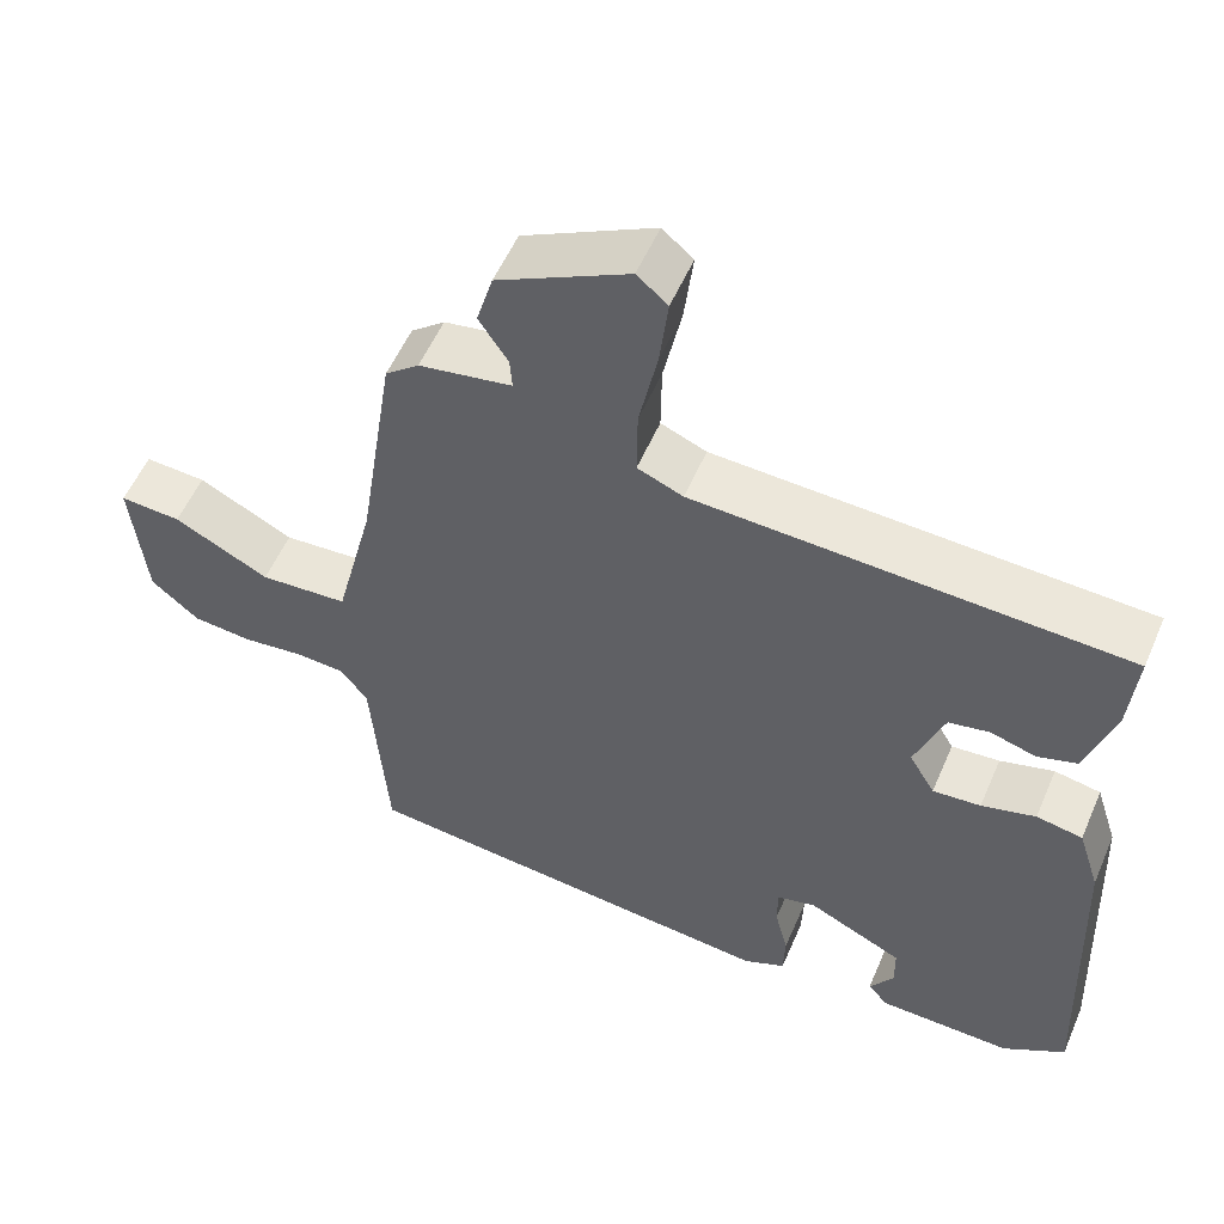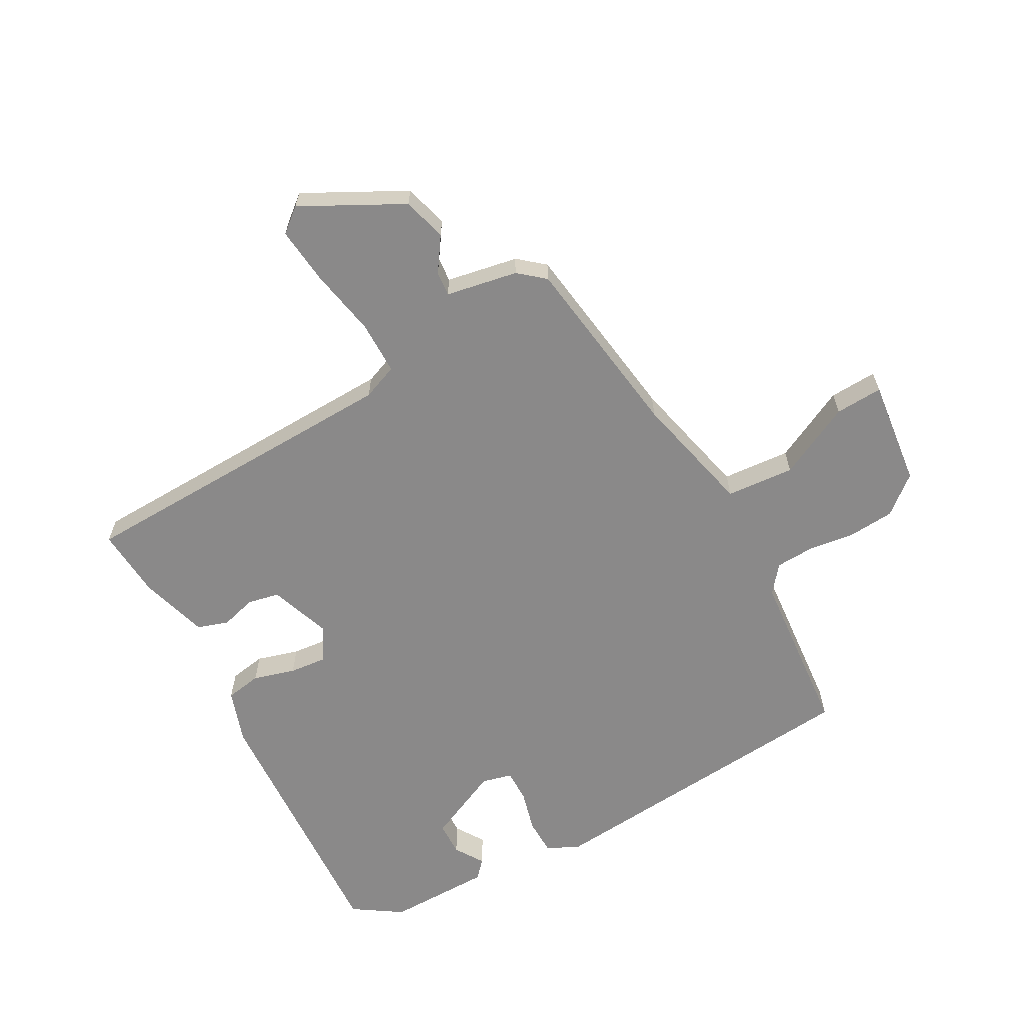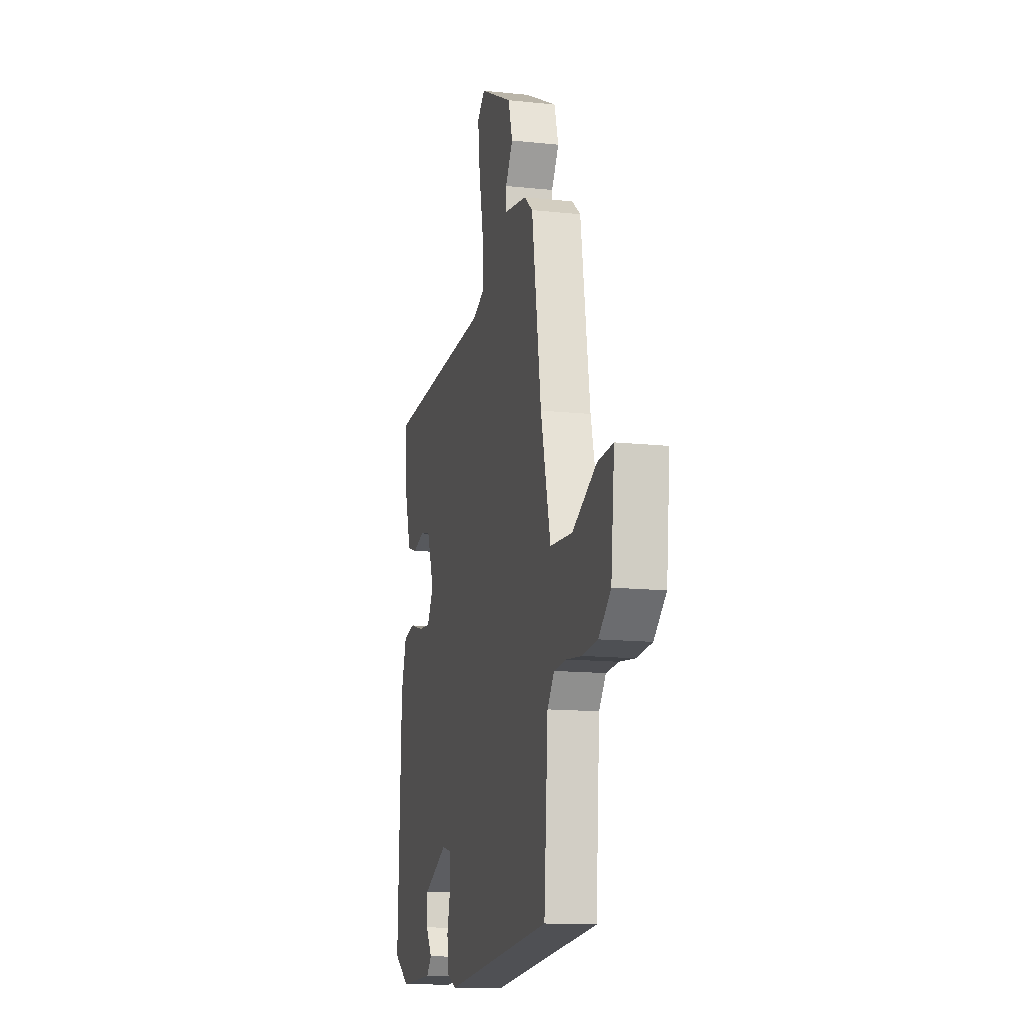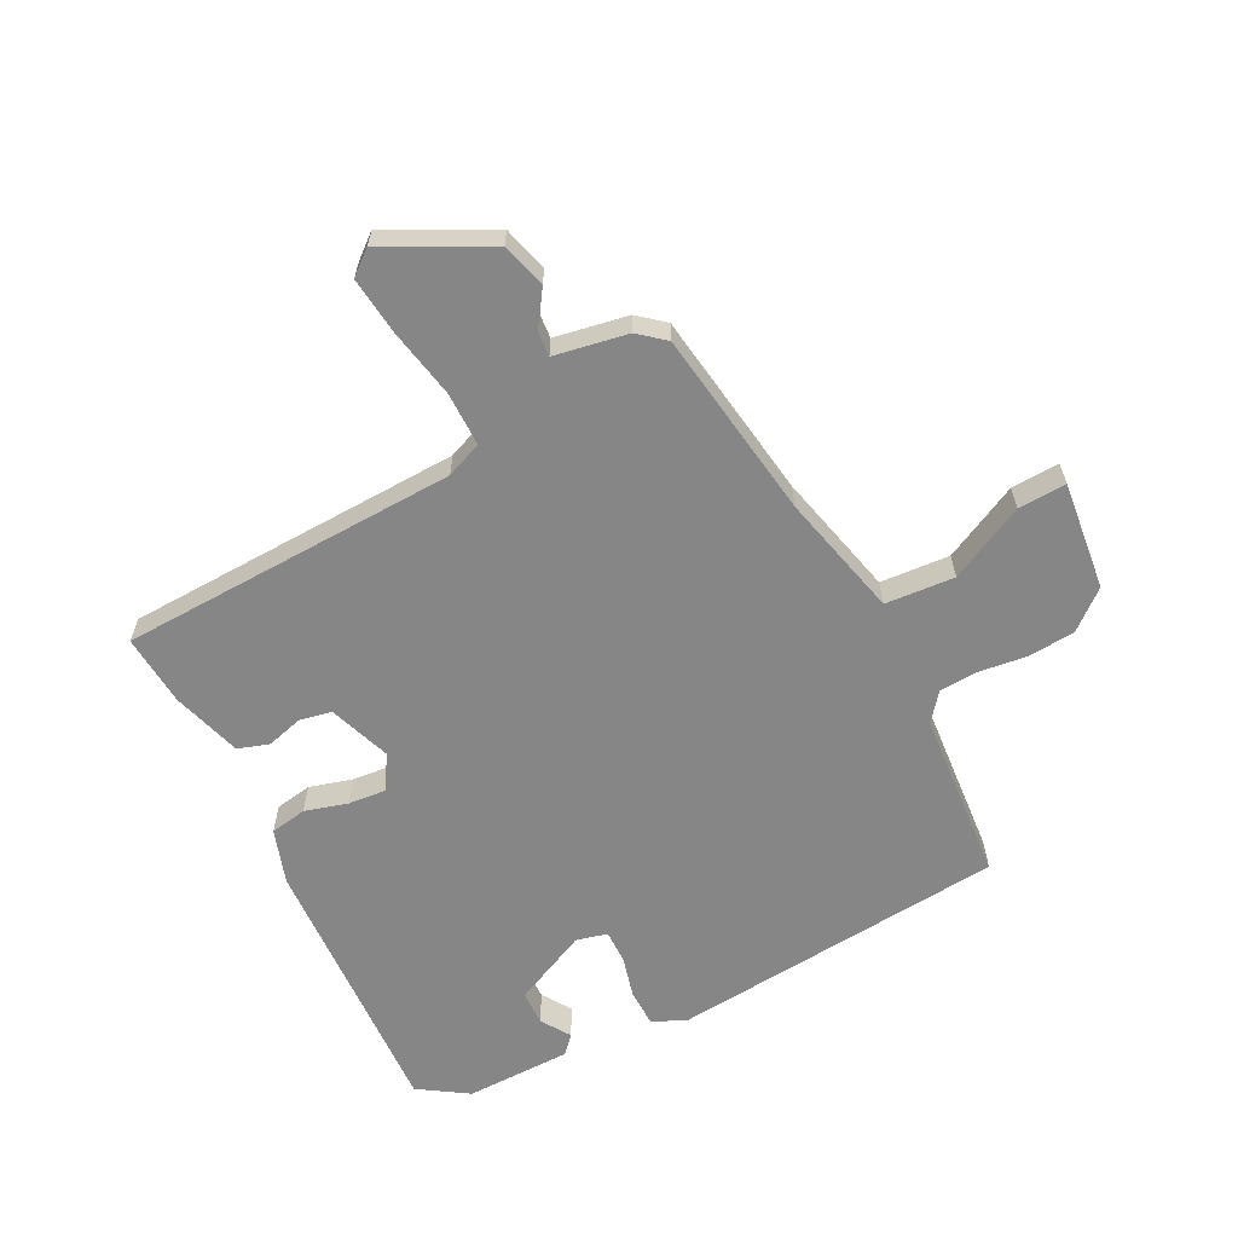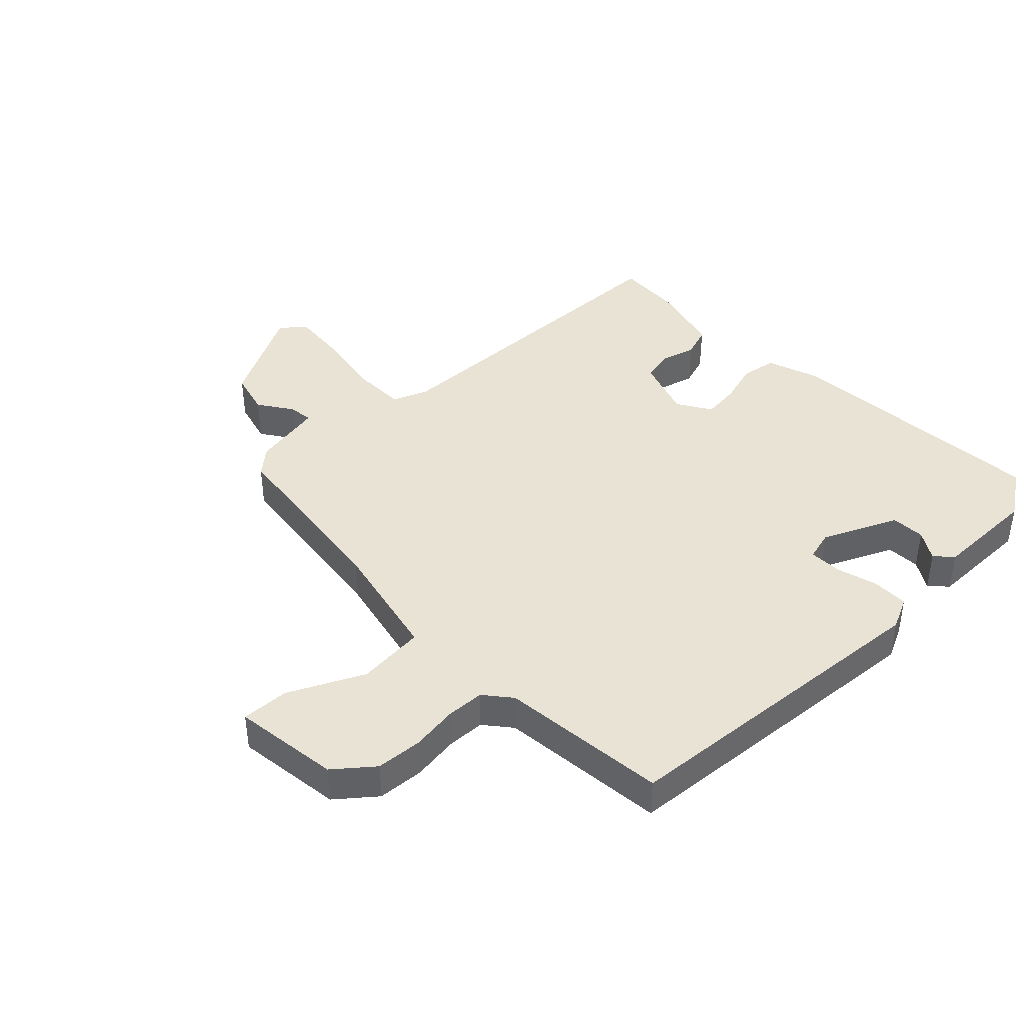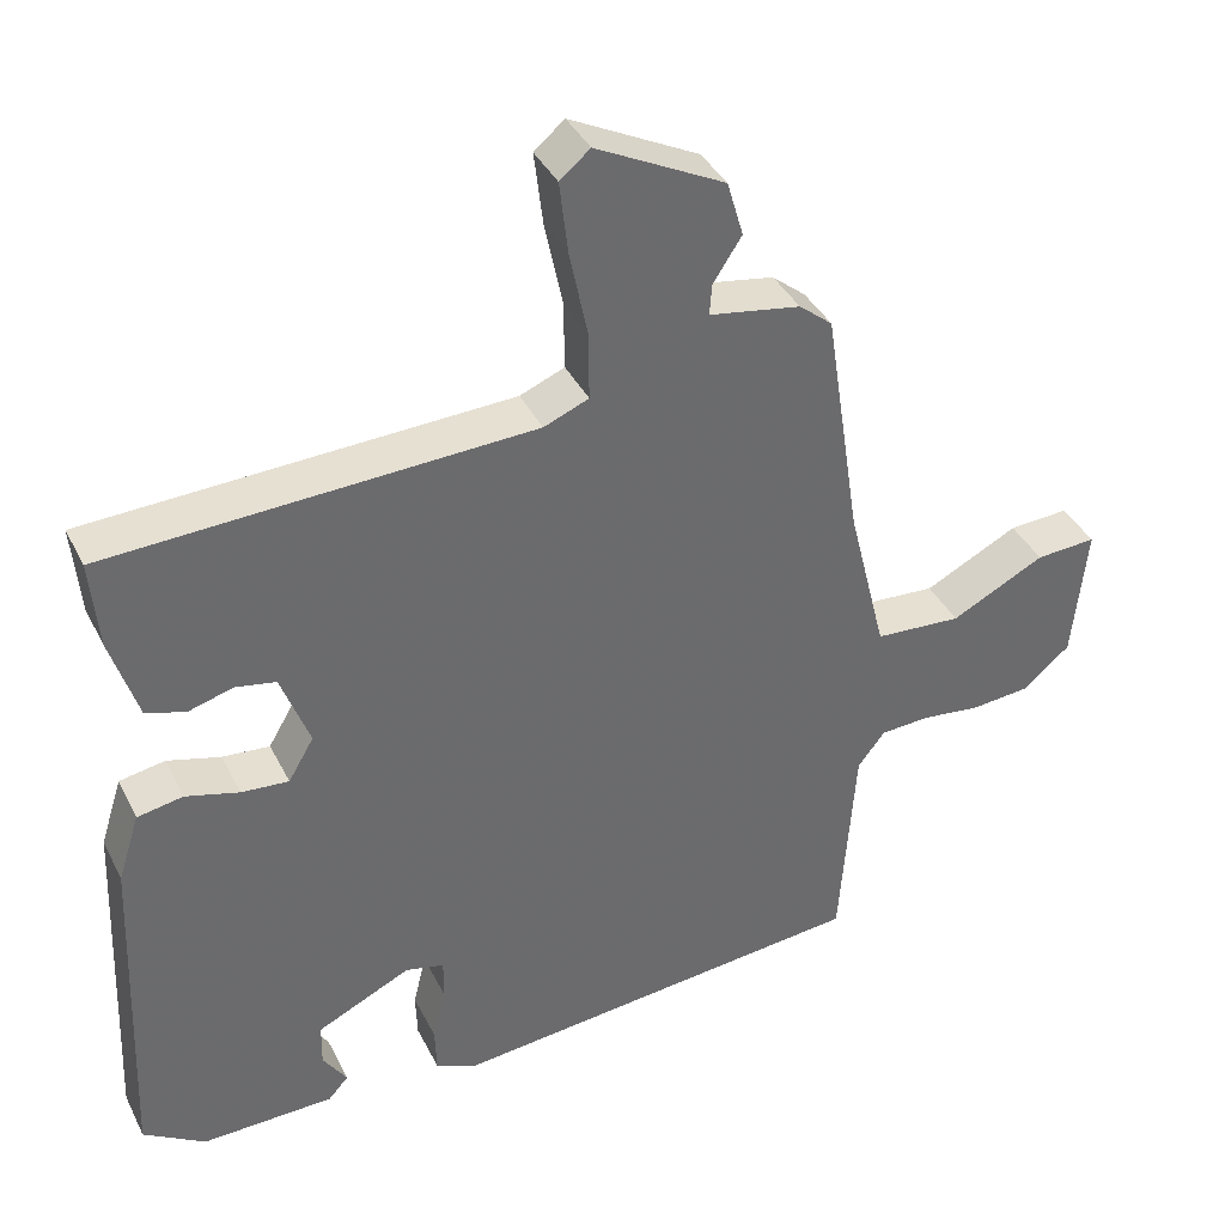
<metadata>
{"format":"obj","ext":"obj","renderer":"f3d","projection":"perspective","resolution":1024,"background":"white","views":[{"elev":54.9,"azim":-156.9,"up":"+Z"},{"elev":-63.3,"azim":28.1,"up":"+Y"},{"elev":-13.6,"azim":76.5,"up":"+Z"},{"elev":-62.2,"azim":26.6,"up":"+Y"},{"elev":41.2,"azim":134.7,"up":"+Y"},{"elev":38.5,"azim":-24.4,"up":"+Z"}]}
</metadata>
<code>
v -0.504 0.07 -0.47
v -0.486 0.07 -0.028
v -0.458 0.07 0.06
v -0.399 0.07 0.071
v -0.33 0.07 0.052
v -0.269 0.07 0.047
v -0.236 0.07 0.103
v -0.273 0.07 0.203
v -0.325 0.07 0.213
v -0.383 0.07 0.196
v -0.434 0.07 0.212
v -0.469 0.07 0.324
v -0.479 0.07 0.44
v 0.068 0.07 0.465
v 0.126 0.07 0.489
v 0.125 0.07 0.577
v 0.102 0.07 0.689
v 0.091 0.07 0.782
v 0.13 0.07 0.815
v 0.296 0.07 0.731
v 0.317 0.07 0.659
v 0.28 0.07 0.602
v 0.277 0.07 0.562
v 0.395 0.07 0.542
v 0.438 0.07 0.507
v 0.485 0.07 0.201
v 0.535 0.07 0.001
v 0.647 0.07 -0.006
v 0.768 0.07 0.056
v 0.846 0.07 0.061
v 0.828 0.07 -0.115
v 0.767 0.07 -0.167
v 0.691 0.07 -0.174
v 0.614 0.07 -0.165
v 0.551 0.07 -0.169
v 0.516 0.07 -0.214
v 0.496 0.07 -0.49
v -0.047 0.07 -0.545
v -0.101 0.07 -0.521
v -0.103 0.07 -0.461
v -0.086 0.07 -0.393
v -0.086 0.07 -0.339
v -0.136 0.07 -0.327
v -0.257 0.07 -0.385
v -0.258 0.07 -0.441
v -0.227 0.07 -0.488
v -0.253 0.07 -0.517
v -0.424 0.07 -0.521
v -0.504 0 -0.47
v -0.486 0 -0.028
v -0.458 0 0.06
v -0.399 0 0.071
v -0.33 0 0.052
v -0.269 0 0.047
v -0.236 0 0.103
v -0.273 0 0.203
v -0.325 0 0.213
v -0.383 0 0.196
v -0.434 0 0.212
v -0.469 0 0.324
v -0.479 0 0.44
v 0.068 0 0.465
v 0.126 0 0.489
v 0.125 0 0.577
v 0.102 0 0.689
v 0.091 0 0.782
v 0.13 0 0.815
v 0.296 0 0.731
v 0.317 0 0.659
v 0.28 0 0.602
v 0.277 0 0.562
v 0.395 0 0.542
v 0.438 0 0.507
v 0.485 0 0.201
v 0.535 0 0.001
v 0.647 0 -0.006
v 0.768 0 0.056
v 0.846 0 0.061
v 0.828 0 -0.115
v 0.767 0 -0.167
v 0.691 0 -0.174
v 0.614 0 -0.165
v 0.551 0 -0.169
v 0.516 0 -0.214
v 0.496 0 -0.49
v -0.047 0 -0.545
v -0.101 0 -0.521
v -0.103 0 -0.461
v -0.086 0 -0.393
v -0.086 0 -0.339
v -0.136 0 -0.327
v -0.257 0 -0.385
v -0.258 0 -0.441
v -0.227 0 -0.488
v -0.253 0 -0.517
v -0.424 0 -0.521
f 45 46 47 48
f 44 45 48 1
f 43 44 1 2
f 42 43 2 3
f 38 39 40 41
f 36 37 38 41
f 35 36 41 42
f 31 32 33 34
f 31 34 35
f 28 29 30 31
f 27 28 31 35
f 26 27 35 42
f 23 24 25 26
f 19 20 21 22
f 19 22 23
f 16 17 18 19
f 15 16 19 23
f 11 12 13 14
f 9 10 11 14
f 8 9 14 15
f 7 8 15 23
f 42 3 4 5
f 42 5 6
f 23 26 42
f 6 7 23 42
f 96 95 94 93
f 49 96 93 92
f 50 49 92 91
f 51 50 91 90
f 89 88 87 86
f 89 86 85 84
f 90 89 84 83
f 82 81 80 79
f 83 82 79
f 79 78 77 76
f 83 79 76 75
f 90 83 75 74
f 74 73 72 71
f 70 69 68 67
f 71 70 67
f 67 66 65 64
f 71 67 64 63
f 62 61 60 59
f 62 59 58 57
f 63 62 57 56
f 71 63 56 55
f 53 52 51 90
f 54 53 90
f 90 74 71
f 90 71 55 54
f 1 49 50 2
f 2 50 51 3
f 3 51 52 4
f 4 52 53 5
f 5 53 54 6
f 6 54 55 7
f 7 55 56 8
f 8 56 57 9
f 9 57 58 10
f 10 58 59 11
f 11 59 60 12
f 12 60 61 13
f 13 61 62 14
f 14 62 63 15
f 15 63 64 16
f 16 64 65 17
f 17 65 66 18
f 18 66 67 19
f 19 67 68 20
f 20 68 69 21
f 21 69 70 22
f 22 70 71 23
f 23 71 72 24
f 24 72 73 25
f 25 73 74 26
f 26 74 75 27
f 27 75 76 28
f 28 76 77 29
f 29 77 78 30
f 30 78 79 31
f 31 79 80 32
f 32 80 81 33
f 33 81 82 34
f 34 82 83 35
f 35 83 84 36
f 36 84 85 37
f 37 85 86 38
f 38 86 87 39
f 39 87 88 40
f 40 88 89 41
f 41 89 90 42
f 42 90 91 43
f 43 91 92 44
f 44 92 93 45
f 45 93 94 46
f 46 94 95 47
f 47 95 96 48
f 48 96 49 1

</code>
